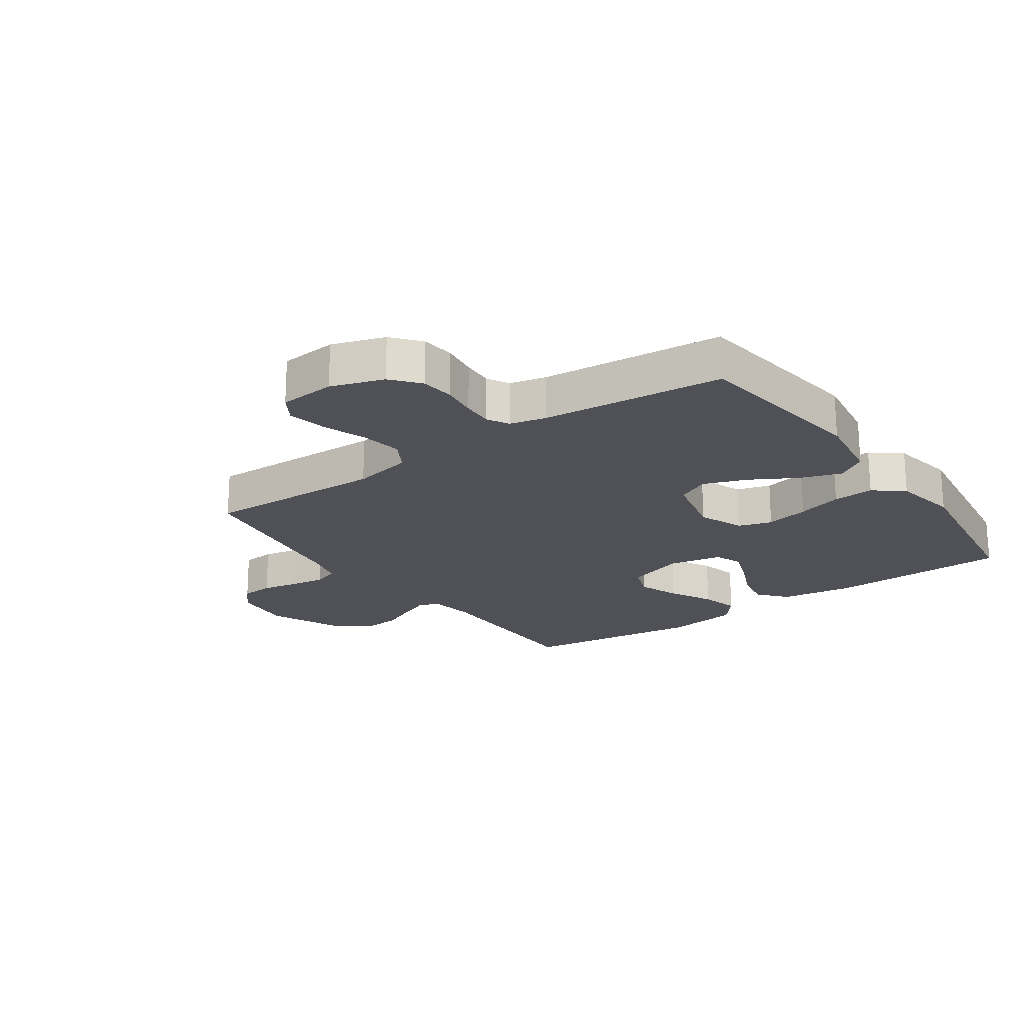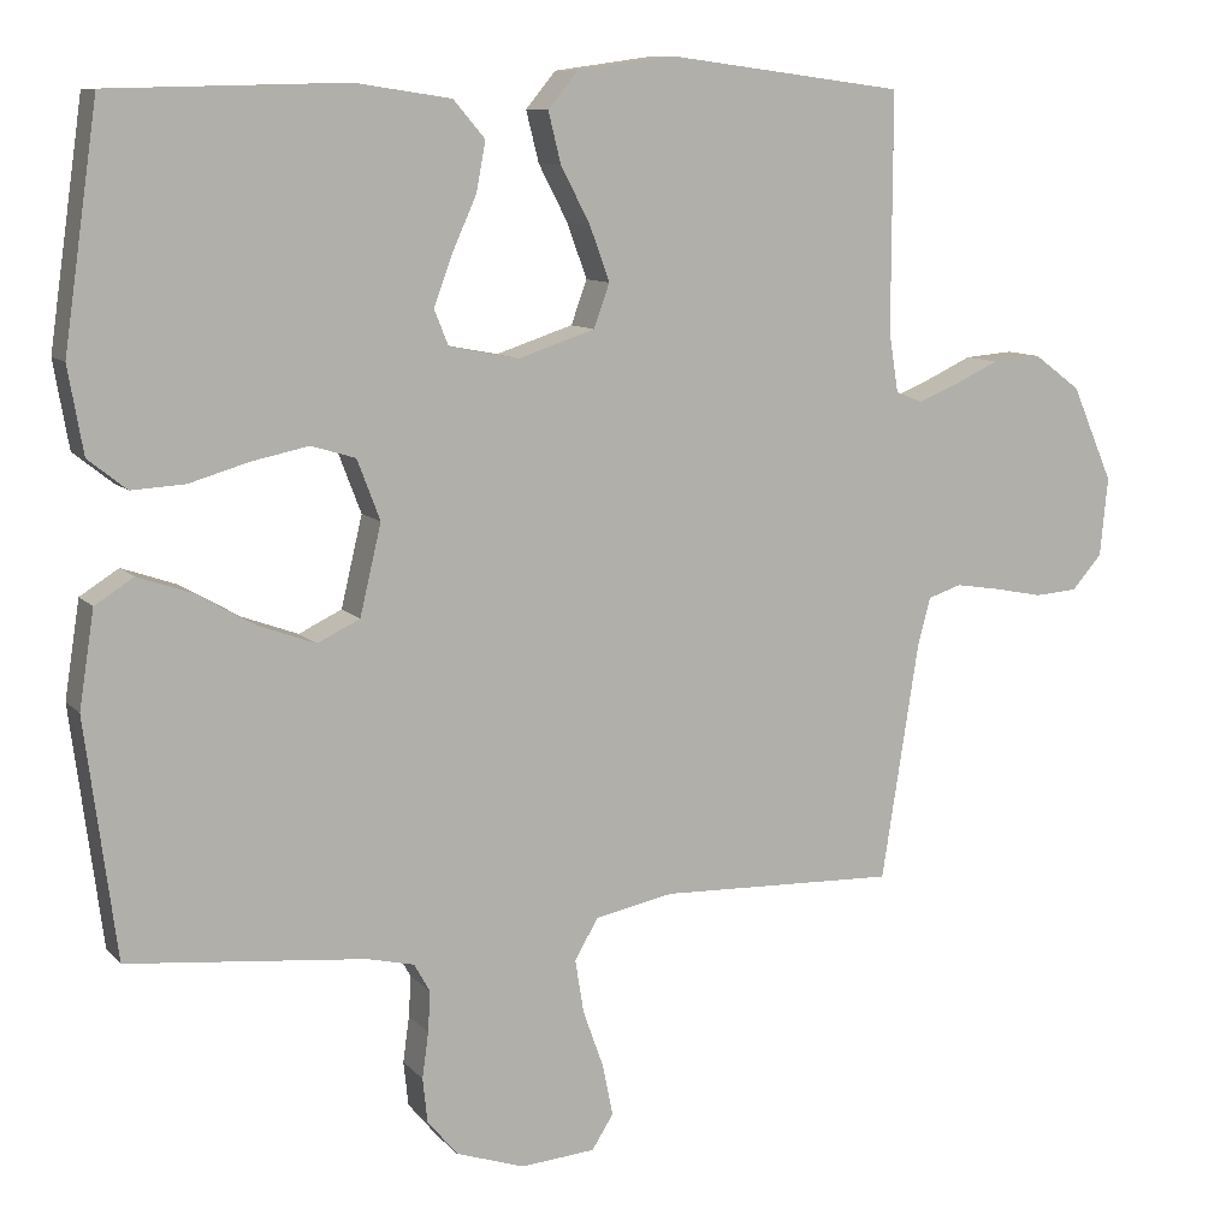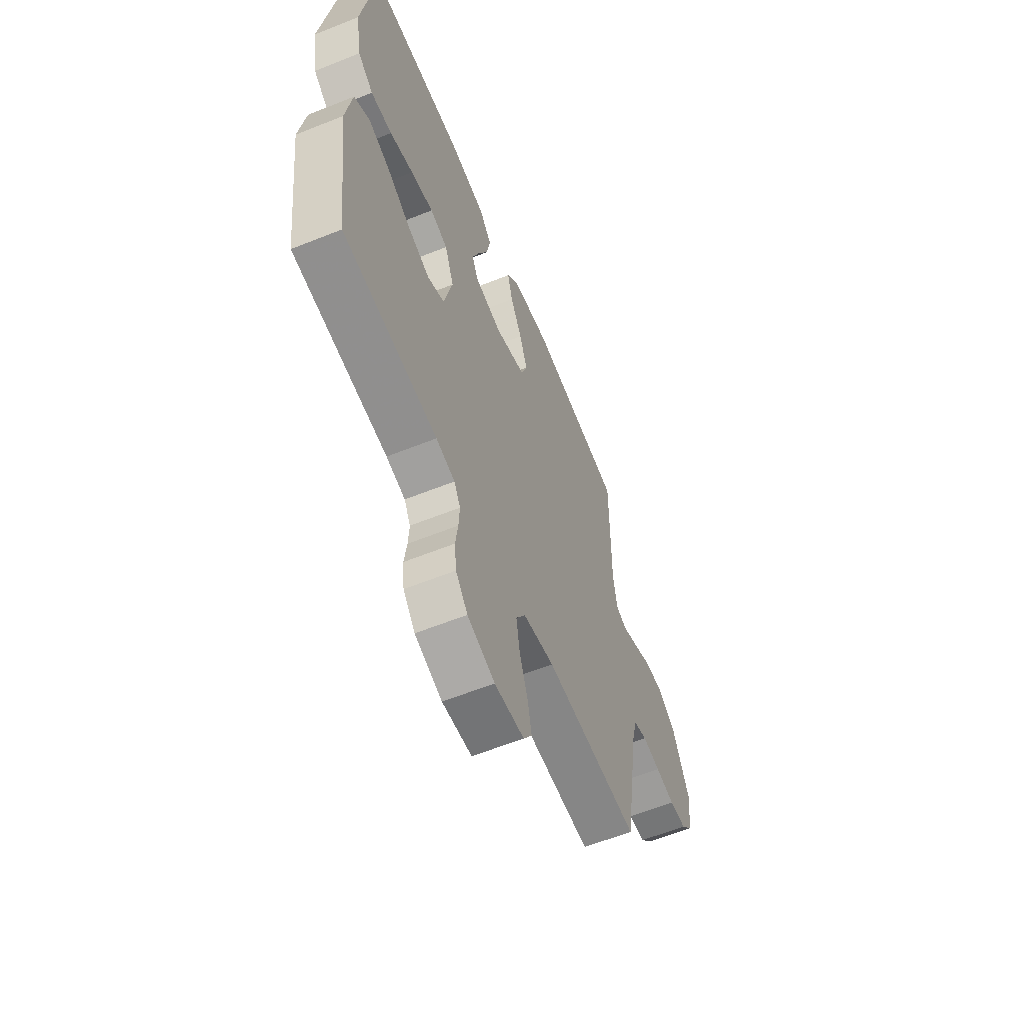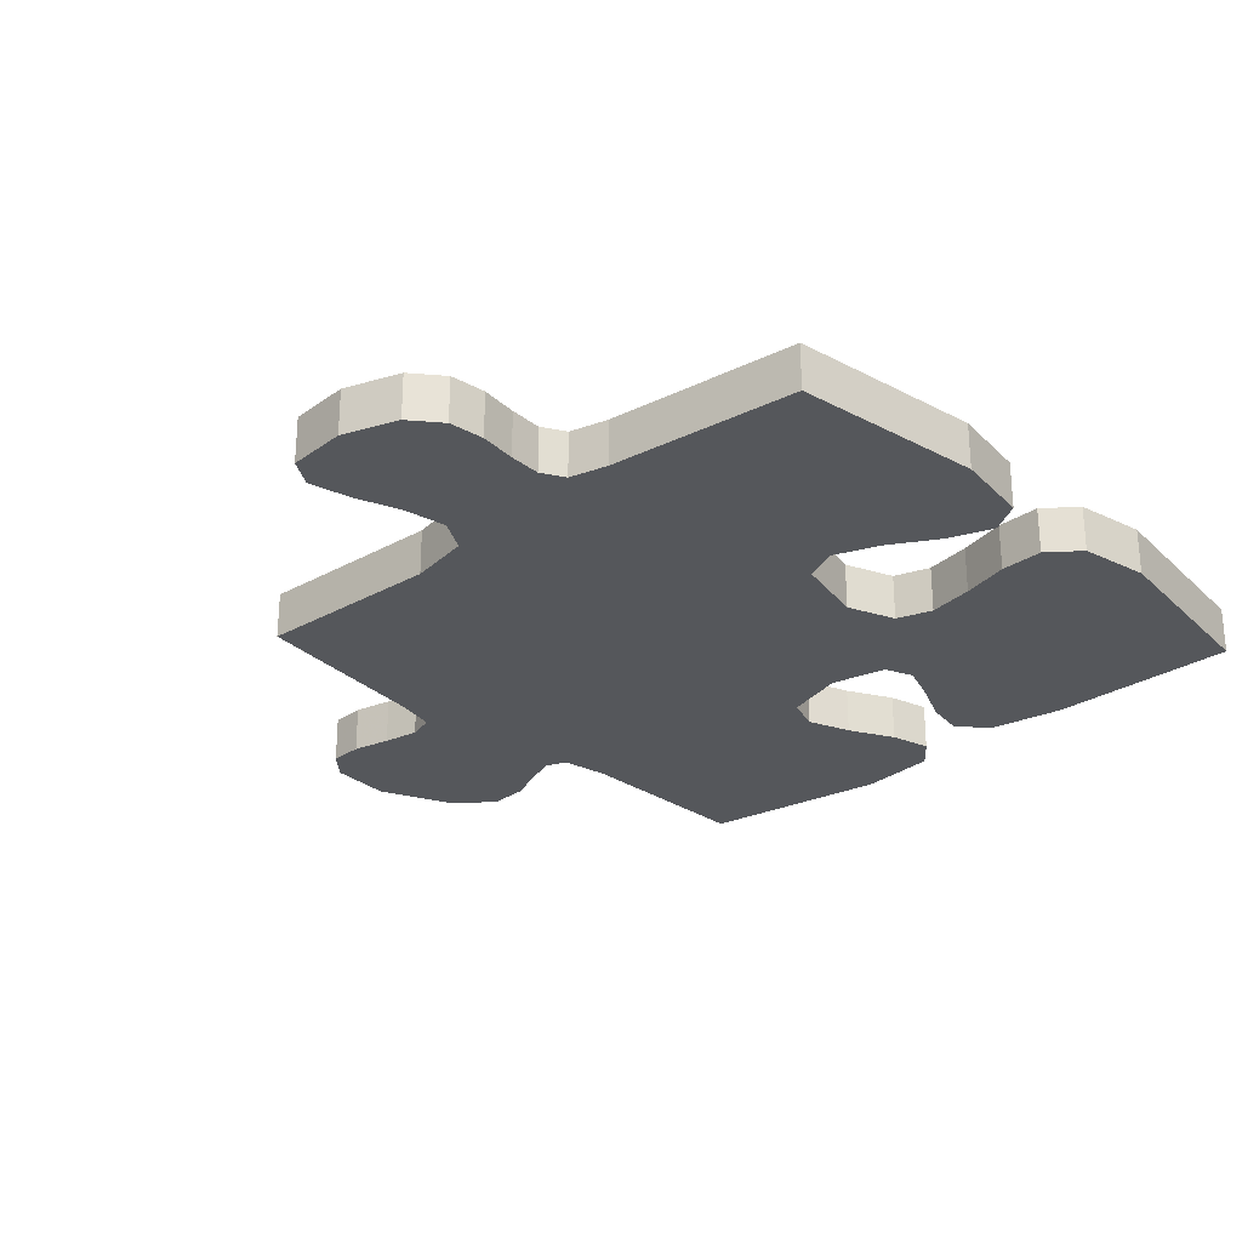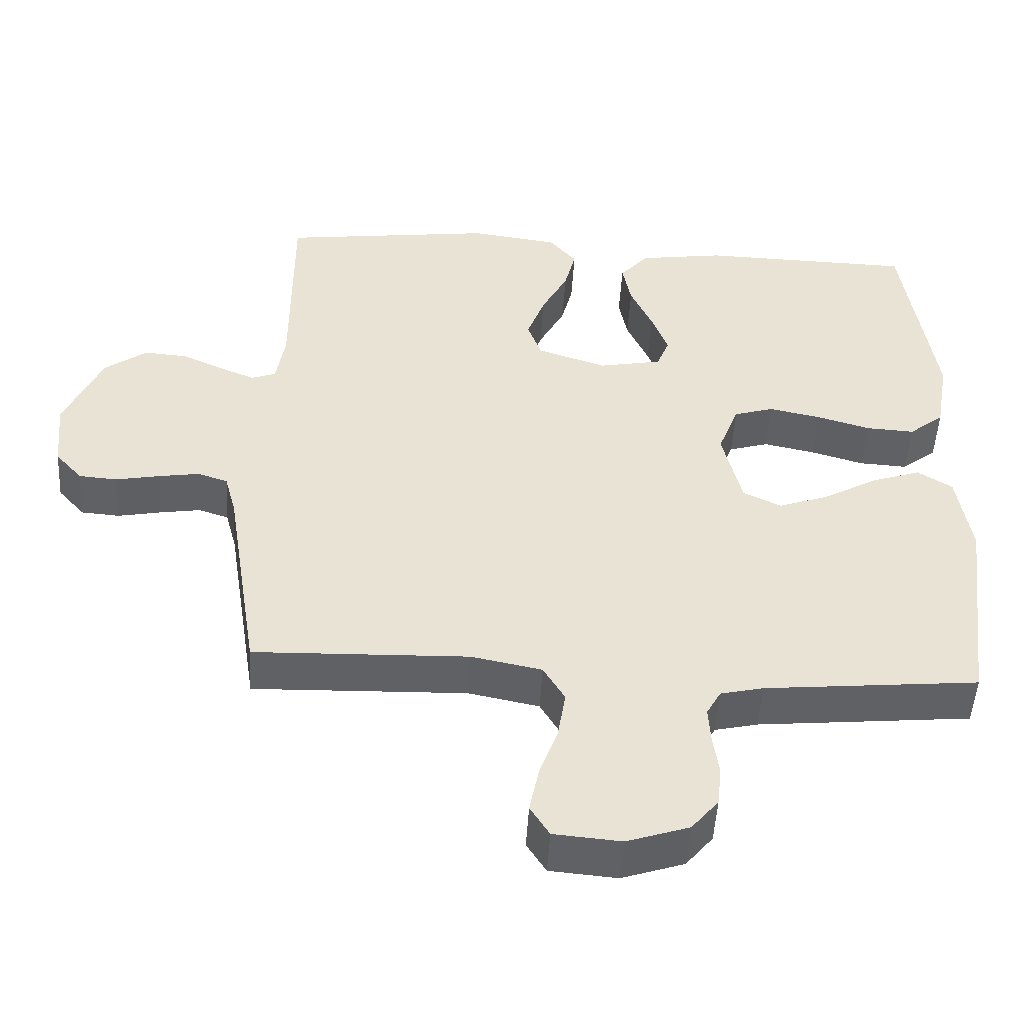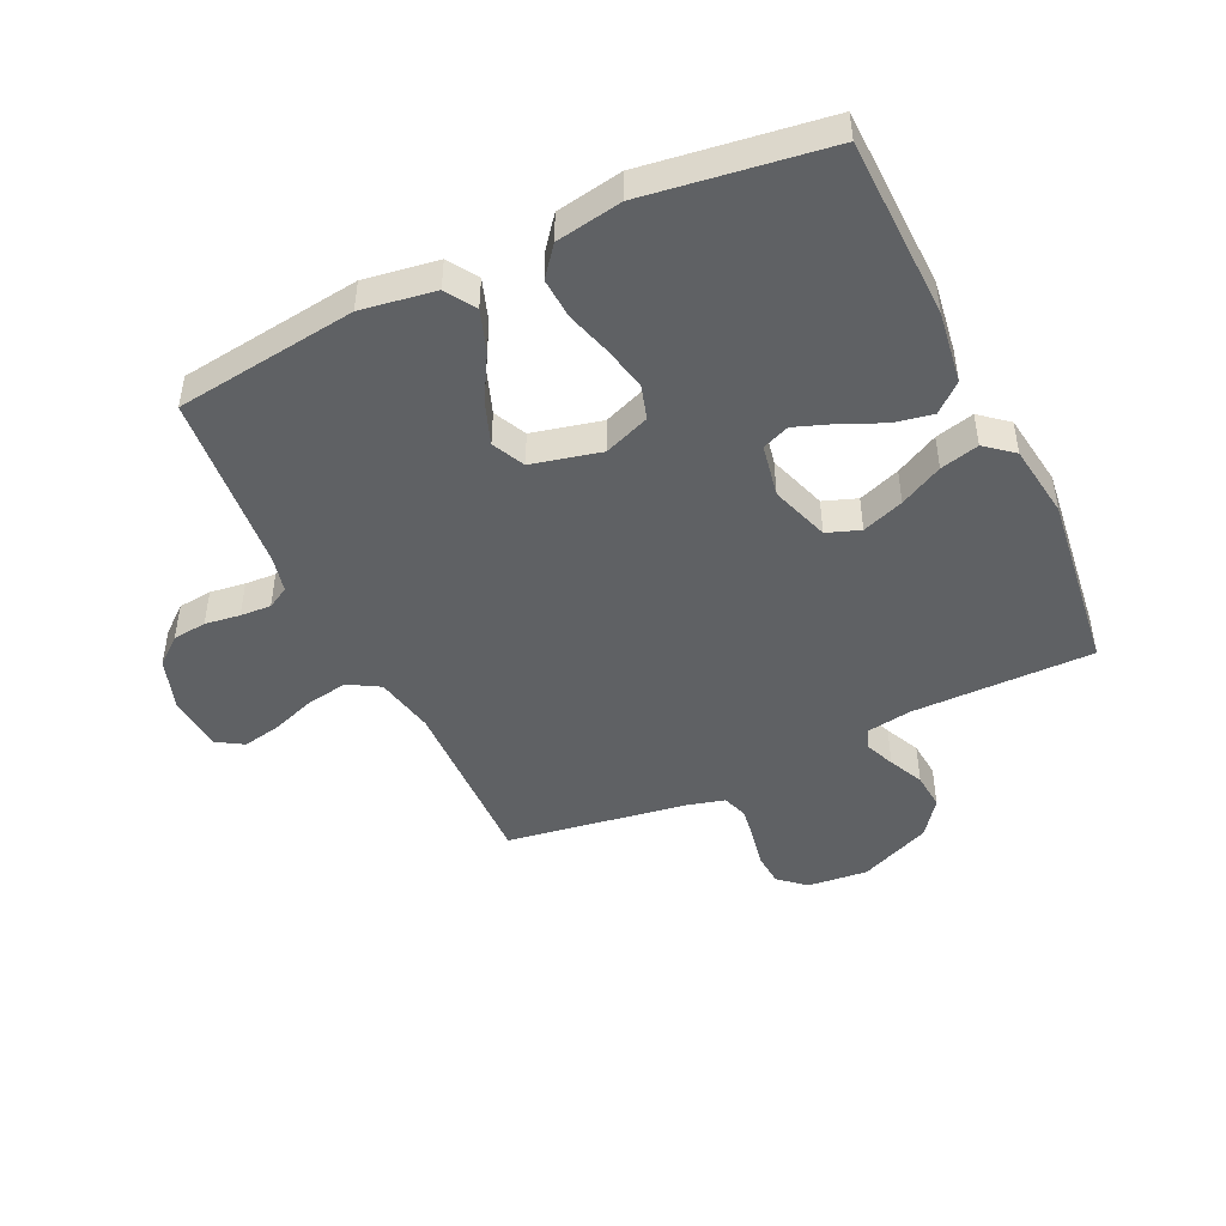
<metadata>
{"format":"obj","ext":"obj","renderer":"f3d","projection":"perspective","resolution":1024,"background":"white","views":[{"elev":-20.5,"azim":-144.7,"up":"+Y"},{"elev":9.8,"azim":-23.4,"up":"+Z"},{"elev":-60.5,"azim":-67.7,"up":"+Z"},{"elev":-26.8,"azim":-137.0,"up":"+Y"},{"elev":-49.7,"azim":176.7,"up":"+Z"},{"elev":-46.5,"azim":-64.6,"up":"+Y"}]}
</metadata>
<code>
v 0.5 0.07 0.5
v 0.499 0.07 0.2
v 0.511 0.07 0.125
v 0.545 0.07 0.112
v 0.594 0.07 0.132
v 0.652 0.07 0.159
v 0.714 0.07 0.164
v 0.773 0.07 0.12
v 0.825 0.07 0
v 0.815 0.07 -0.1
v 0.777 0.07 -0.143
v 0.723 0.07 -0.147
v 0.662 0.07 -0.135
v 0.605 0.07 -0.126
v 0.563 0.07 -0.14
v 0.547 0.07 -0.2
v 0.5 0.07 -0.5
v 0.2 0.07 -0.491
v 0.101 0.07 -0.511
v 0.071 0.07 -0.562
v 0.082 0.07 -0.63
v 0.108 0.07 -0.703
v 0.121 0.07 -0.768
v 0.094 0.07 -0.811
v 0 0.07 -0.819
v -0.087 0.07 -0.79
v -0.125 0.07 -0.744
v -0.131 0.07 -0.688
v -0.123 0.07 -0.63
v -0.12 0.07 -0.579
v -0.14 0.07 -0.543
v -0.2 0.07 -0.529
v -0.5 0.07 -0.5
v -0.539 0.07 -0.2
v -0.52 0.07 -0.078
v -0.471 0.07 -0.047
v -0.402 0.07 -0.071
v -0.327 0.07 -0.114
v -0.256 0.07 -0.14
v -0.202 0.07 -0.114
v -0.175 0.07 0
v -0.204 0.07 0.076
v -0.26 0.07 0.093
v -0.332 0.07 0.078
v -0.407 0.07 0.056
v -0.475 0.07 0.052
v -0.524 0.07 0.091
v -0.543 0.07 0.2
v -0.5 0.07 0.5
v -0.2 0.07 0.507
v -0.08 0.07 0.489
v -0.04 0.07 0.442
v -0.052 0.07 0.379
v -0.083 0.07 0.31
v -0.106 0.07 0.247
v -0.088 0.07 0.202
v 0 0.07 0.185
v 0.097 0.07 0.217
v 0.117 0.07 0.272
v 0.092 0.07 0.341
v 0.055 0.07 0.412
v 0.039 0.07 0.476
v 0.077 0.07 0.522
v 0.2 0.07 0.539
v 0.5 0 0.5
v 0.499 0 0.2
v 0.511 0 0.125
v 0.545 0 0.112
v 0.594 0 0.132
v 0.652 0 0.159
v 0.714 0 0.164
v 0.773 0 0.12
v 0.825 0 0
v 0.815 0 -0.1
v 0.777 0 -0.143
v 0.723 0 -0.147
v 0.662 0 -0.135
v 0.605 0 -0.126
v 0.563 0 -0.14
v 0.547 0 -0.2
v 0.5 0 -0.5
v 0.2 0 -0.491
v 0.101 0 -0.511
v 0.071 0 -0.562
v 0.082 0 -0.63
v 0.108 0 -0.703
v 0.121 0 -0.768
v 0.094 0 -0.811
v 0 0 -0.819
v -0.087 0 -0.79
v -0.125 0 -0.744
v -0.131 0 -0.688
v -0.123 0 -0.63
v -0.12 0 -0.579
v -0.14 0 -0.543
v -0.2 0 -0.529
v -0.5 0 -0.5
v -0.539 0 -0.2
v -0.52 0 -0.078
v -0.471 0 -0.047
v -0.402 0 -0.071
v -0.327 0 -0.114
v -0.256 0 -0.14
v -0.202 0 -0.114
v -0.175 0 0
v -0.204 0 0.076
v -0.26 0 0.093
v -0.332 0 0.078
v -0.407 0 0.056
v -0.475 0 0.052
v -0.524 0 0.091
v -0.543 0 0.2
v -0.5 0 0.5
v -0.2 0 0.507
v -0.08 0 0.489
v -0.04 0 0.442
v -0.052 0 0.379
v -0.083 0 0.31
v -0.106 0 0.247
v -0.088 0 0.202
v 0 0 0.185
v 0.097 0 0.217
v 0.117 0 0.272
v 0.092 0 0.341
v 0.055 0 0.412
v 0.039 0 0.476
v 0.077 0 0.522
v 0.2 0 0.539
f 64 1 2
f 63 64 2
f 62 63 2
f 61 62 2
f 60 61 2
f 59 60 2 3
f 58 59 3 4
f 57 58 4
f 52 53 54
f 51 52 54
f 50 51 54
f 49 50 54
f 48 49 54
f 47 48 54
f 46 47 54
f 45 46 54
f 44 45 54
f 43 44 54 55
f 42 43 55 56
f 36 37 38
f 35 36 38
f 34 35 38
f 33 34 38
f 32 33 38
f 31 32 38 39
f 30 31 39 40
f 27 28 29
f 26 27 29
f 25 26 29
f 24 25 29
f 23 24 29
f 22 23 29
f 21 22 29
f 20 21 29 30
f 30 40 41
f 20 30 41
f 19 20 41
f 16 17 18
f 42 56 57
f 41 42 57
f 19 41 57
f 18 19 57
f 16 18 57
f 15 16 57
f 11 12 13
f 10 11 13
f 9 10 13
f 8 9 13
f 7 8 13
f 6 7 13
f 5 6 13
f 14 15 57 4
f 4 5 13 14
f 66 65 128
f 66 128 127
f 66 127 126
f 66 126 125
f 66 125 124
f 67 66 124 123
f 68 67 123 122
f 68 122 121
f 118 117 116
f 118 116 115
f 118 115 114
f 118 114 113
f 118 113 112
f 118 112 111
f 118 111 110
f 118 110 109
f 118 109 108
f 119 118 108 107
f 120 119 107 106
f 102 101 100
f 102 100 99
f 102 99 98
f 102 98 97
f 102 97 96
f 103 102 96 95
f 104 103 95 94
f 93 92 91
f 93 91 90
f 93 90 89
f 93 89 88
f 93 88 87
f 93 87 86
f 93 86 85
f 94 93 85 84
f 105 104 94
f 105 94 84
f 105 84 83
f 82 81 80
f 121 120 106
f 121 106 105
f 121 105 83
f 121 83 82
f 121 82 80
f 121 80 79
f 77 76 75
f 77 75 74
f 77 74 73
f 77 73 72
f 77 72 71
f 77 71 70
f 77 70 69
f 68 121 79 78
f 78 77 69 68
f 1 65 66 2
f 2 66 67 3
f 3 67 68 4
f 4 68 69 5
f 5 69 70 6
f 6 70 71 7
f 7 71 72 8
f 8 72 73 9
f 9 73 74 10
f 10 74 75 11
f 11 75 76 12
f 12 76 77 13
f 13 77 78 14
f 14 78 79 15
f 15 79 80 16
f 16 80 81 17
f 17 81 82 18
f 18 82 83 19
f 19 83 84 20
f 20 84 85 21
f 21 85 86 22
f 22 86 87 23
f 23 87 88 24
f 24 88 89 25
f 25 89 90 26
f 26 90 91 27
f 27 91 92 28
f 28 92 93 29
f 29 93 94 30
f 30 94 95 31
f 31 95 96 32
f 32 96 97 33
f 33 97 98 34
f 34 98 99 35
f 35 99 100 36
f 36 100 101 37
f 37 101 102 38
f 38 102 103 39
f 39 103 104 40
f 40 104 105 41
f 41 105 106 42
f 42 106 107 43
f 43 107 108 44
f 44 108 109 45
f 45 109 110 46
f 46 110 111 47
f 47 111 112 48
f 48 112 113 49
f 49 113 114 50
f 50 114 115 51
f 51 115 116 52
f 52 116 117 53
f 53 117 118 54
f 54 118 119 55
f 55 119 120 56
f 56 120 121 57
f 57 121 122 58
f 58 122 123 59
f 59 123 124 60
f 60 124 125 61
f 61 125 126 62
f 62 126 127 63
f 63 127 128 64
f 64 128 65 1

</code>
